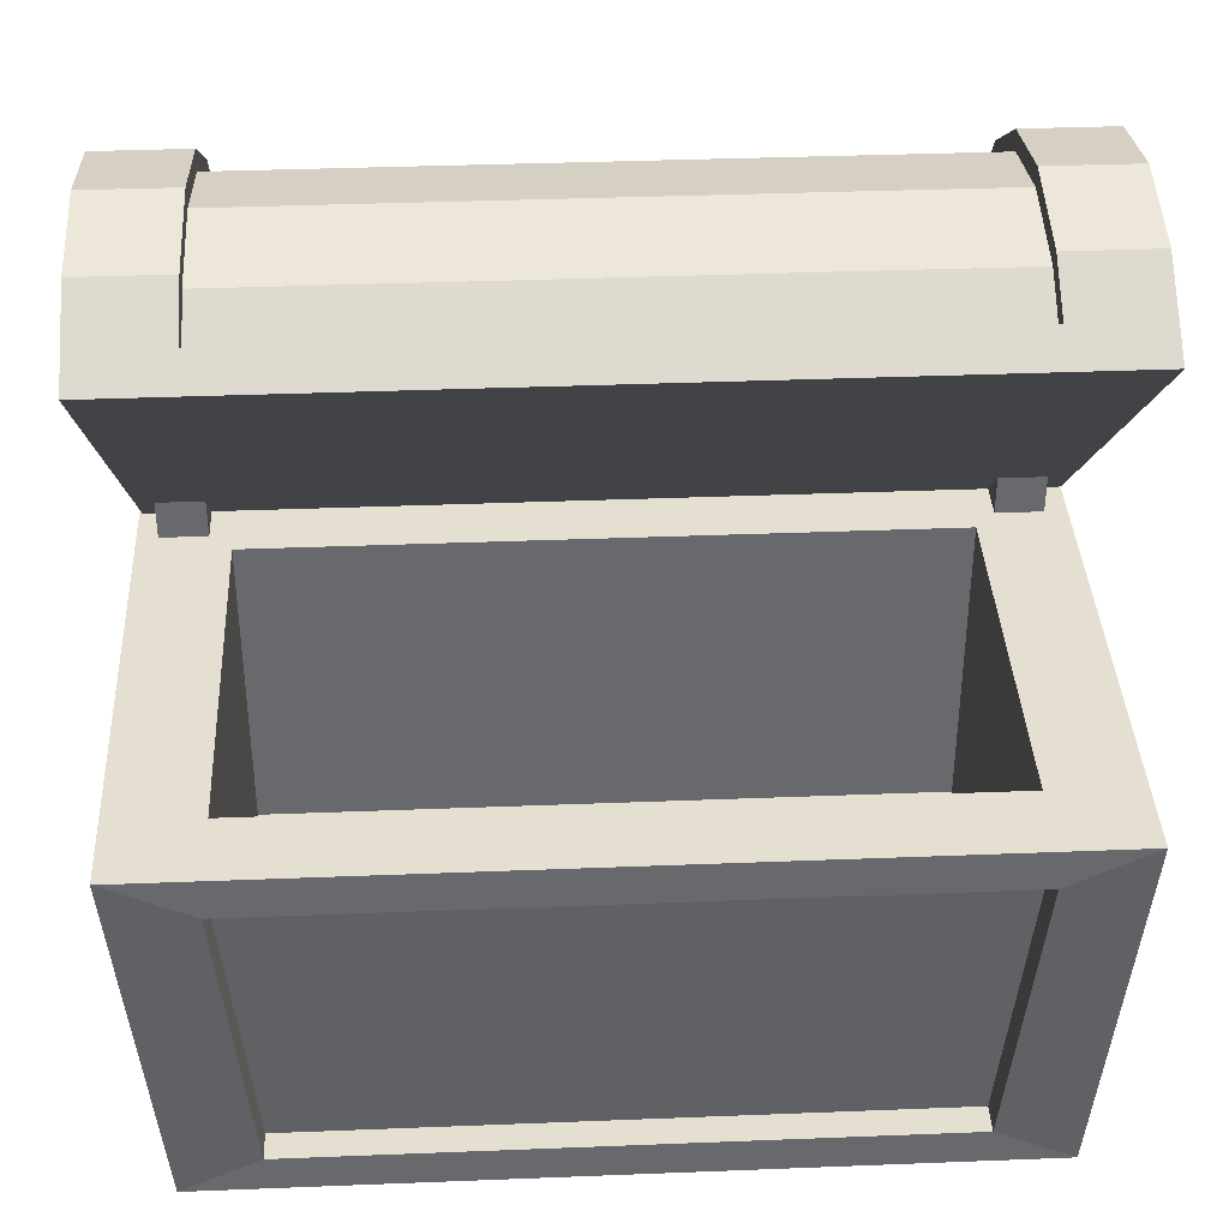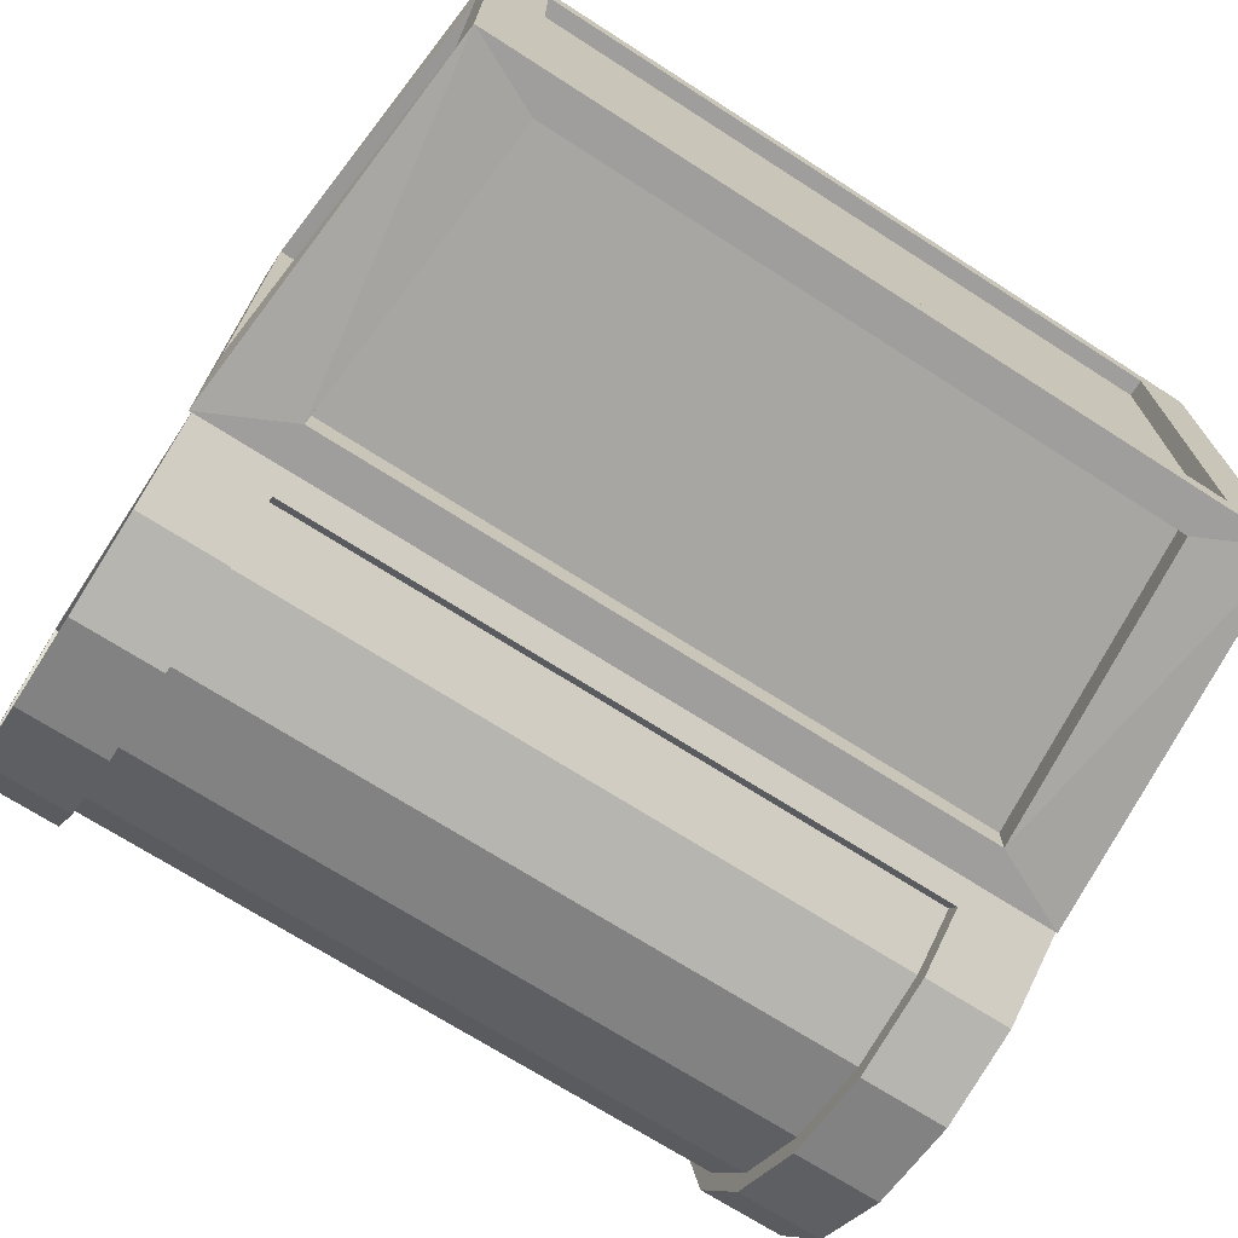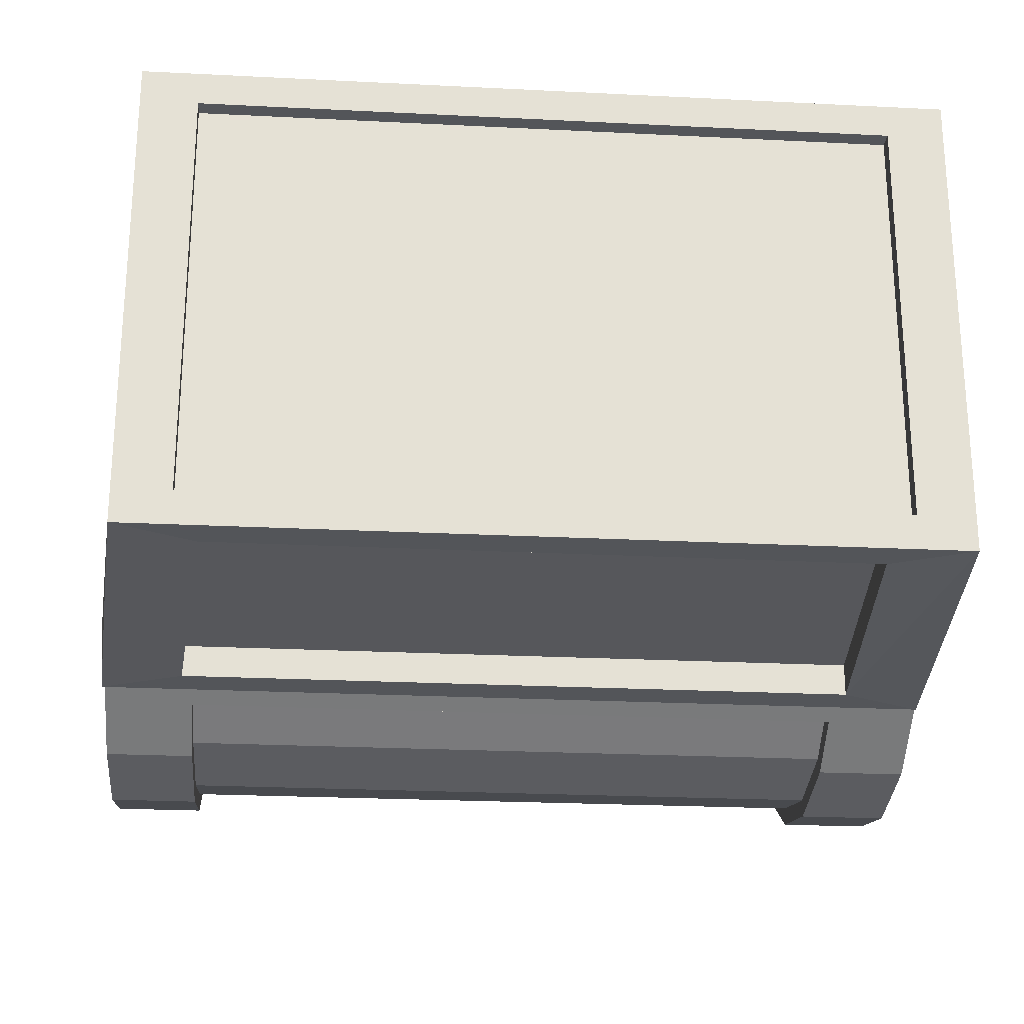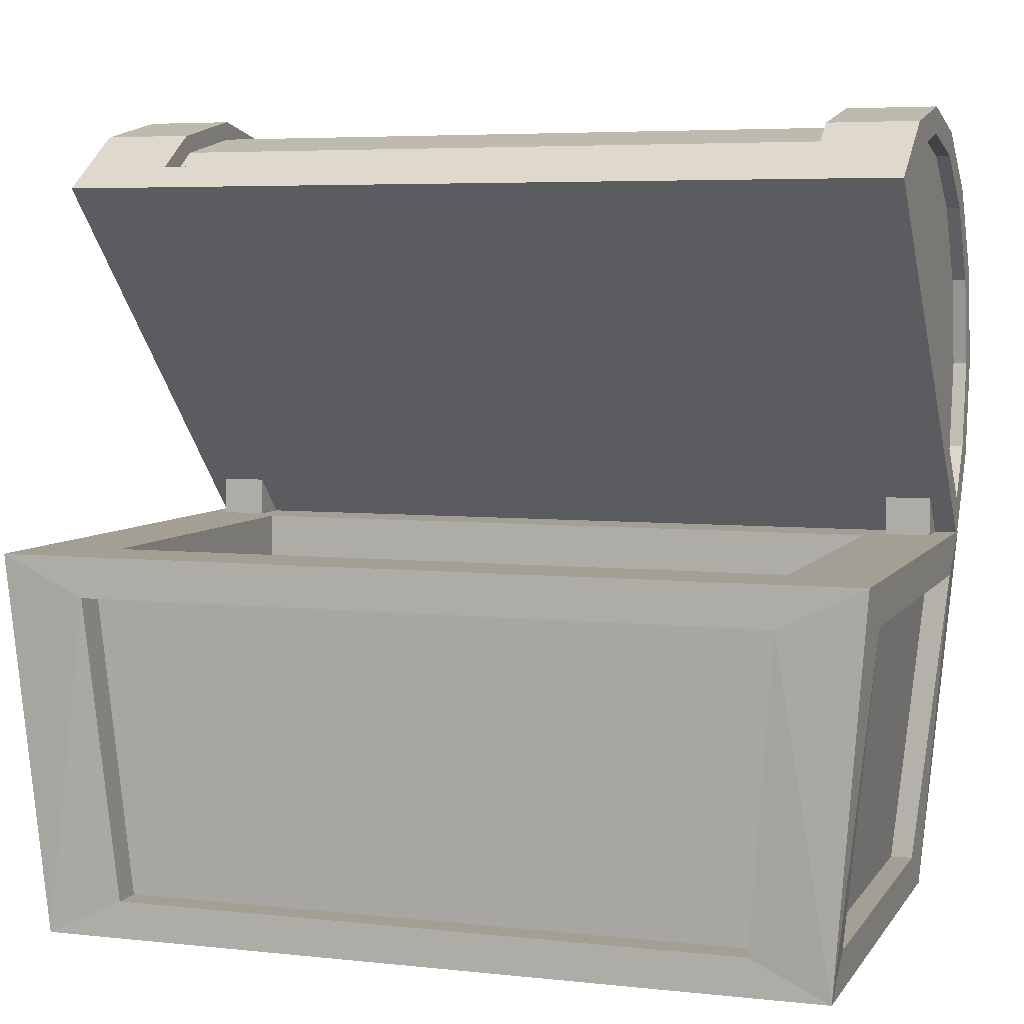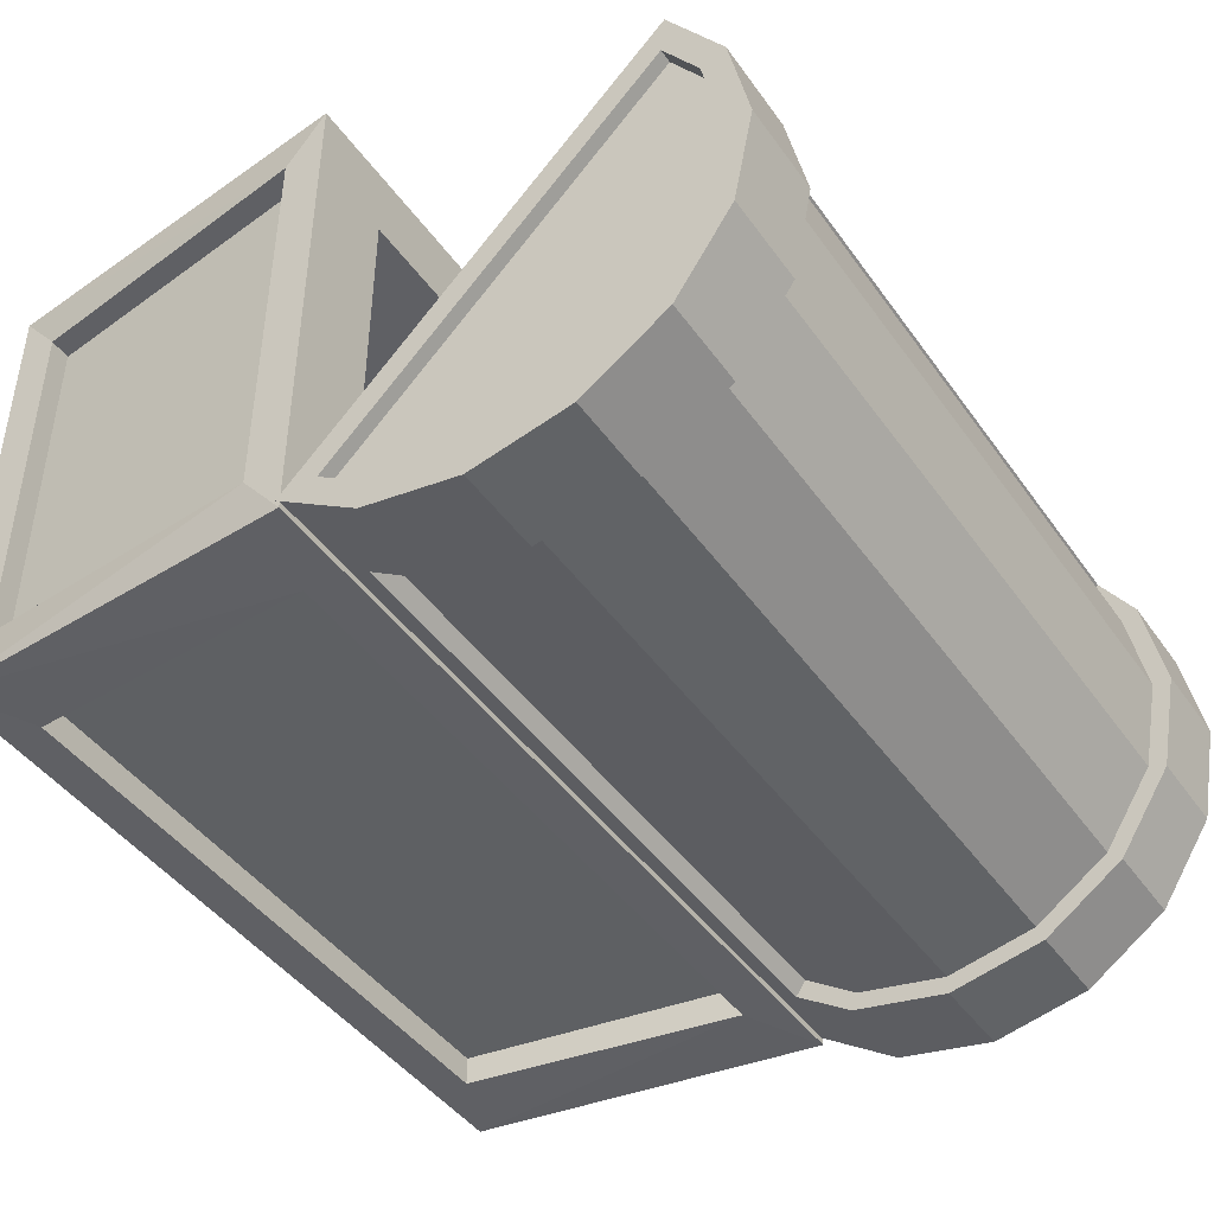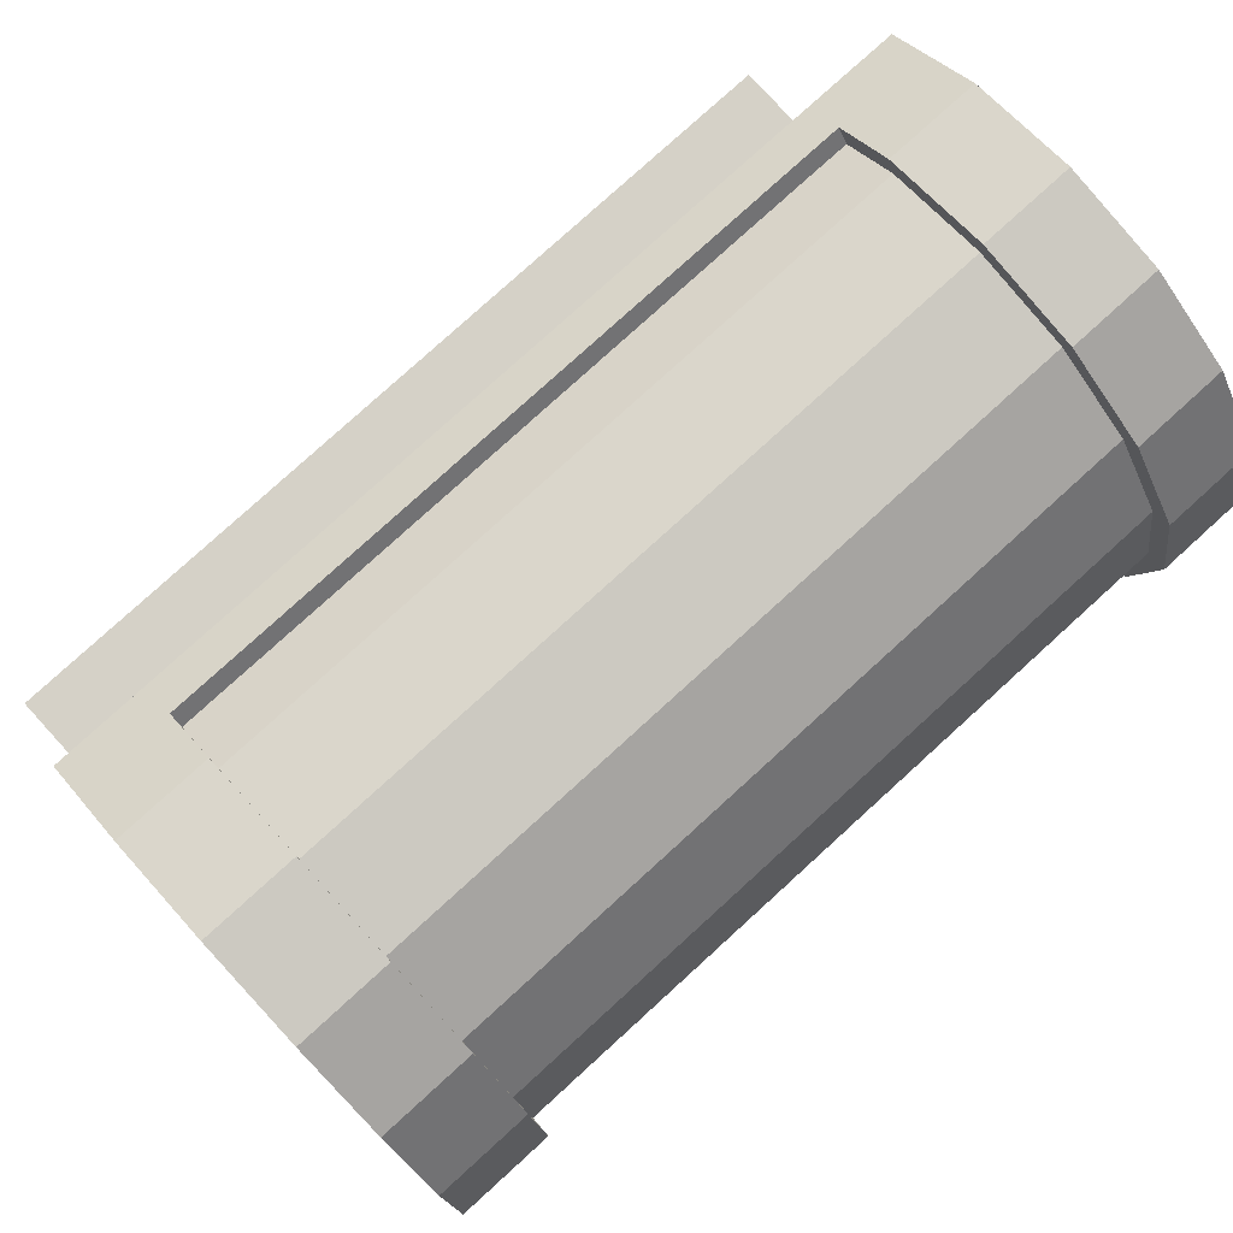
<metadata>
{"format":"obj","ext":"obj","renderer":"f3d","projection":"perspective","resolution":1024,"background":"white","views":[{"elev":37.4,"azim":-2.9,"up":"+Y"},{"elev":-71.1,"azim":-32.6,"up":"+Z"},{"elev":-24.0,"azim":-4.8,"up":"+Z"},{"elev":5.4,"azim":18.6,"up":"+Y"},{"elev":-44.2,"azim":122.9,"up":"+Z"},{"elev":79.0,"azim":137.7,"up":"+Y"}]}
</metadata>
<code>
o Cube.283
v -0.7795 0.09312 0.5701
v -0.8376 0.7633 0.6139
v -0.7795 0.09312 -0.4864
v -0.8376 0.7633 -0.5303
v 0.6204 0.09312 0.5701
v 0.6785 0.7633 0.6139
v 0.6204 0.09312 -0.4864
v 0.6785 0.7633 -0.5303
v -0.951 0.09484 0.464
v -1.023 0.7615 0.499
v -1.023 0.7615 -0.4153
v -0.951 0.09484 -0.3803
v 0.7919 0.09484 -0.3803
v 0.8641 0.7615 -0.4153
v 0.8641 0.7615 0.499
v 0.7919 0.09484 0.464
v -0.8276 0.01088 -0.4117
v -0.8276 0.01088 0.4953
v -0.8286 0.8524 0.4484
v -0.8286 0.8524 -0.3648
v 0.6695 0.8524 -0.3648
v 0.6685 0.01088 -0.4117
v 0.6685 0.01088 0.4953
v 0.6695 0.8524 0.4484
v -0.951 0.01088 -0.4864
v -0.951 0.01088 0.5701
v 0.7919 0.01088 -0.4864
v 0.7919 0.01088 0.5701
v -0.7795 0.09312 0.5039
v -0.8376 0.7633 0.5422
v -0.8376 0.7633 -0.4585
v -0.7795 0.09312 -0.4202
v 0.6204 0.09312 -0.4202
v 0.6785 0.7633 -0.4585
v 0.6785 0.7633 0.5422
v 0.6204 0.09312 0.5039
v -0.9024 0.09484 -0.3803
v -0.9024 0.09484 0.464
v -0.9706 0.7615 0.499
v -0.9706 0.7615 -0.4153
v 0.8115 0.7615 -0.4153
v 0.7433 0.09484 -0.3803
v 0.7433 0.09484 0.464
v 0.8115 0.7615 0.499
v -1.023 0.8524 0.6139
v -1.023 0.8524 -0.5303
v 0.8641 0.8524 -0.5303
v 0.8641 0.8524 0.6139
v -0.8286 0.1477 0.4484
v -0.8286 0.1477 -0.3648
v 0.6695 0.1477 -0.3648
v 0.6695 0.1477 0.4484
v -0.8276 0.04827 -0.4117
v -0.8276 0.04827 0.4953
v 0.6685 0.04827 -0.4117
v 0.6685 0.04827 0.4953
f 16 44 15
f 8 31 4
f 9 37 12
f 5 35 36
f 18 56 23
f 24 49 19
f 2 26 1
f 4 25 46
f 7 25 3
f 4 47 8
f 8 27 7
f 6 28 48
f 1 28 5
f 6 45 2
f 9 25 26
f 10 26 45
f 10 46 11
f 11 25 12
f 14 27 47
f 13 28 27
f 14 48 15
f 15 28 16
f 18 25 17
f 17 27 22
f 22 28 23
f 23 26 18
f 31 33 32
f 35 29 36
f 3 31 32
f 5 29 1
f 7 34 8
f 3 33 7
f 1 30 2
f 2 35 6
f 39 37 38
f 41 43 42
f 13 43 16
f 12 40 11
f 9 39 38
f 15 41 14
f 13 41 42
f 11 39 10
f 20 45 19
f 21 46 20
f 24 47 21
f 19 48 24
f 50 52 51
f 20 51 21
f 21 52 24
f 19 50 20
f 55 54 53
f 22 53 17
f 23 55 22
f 17 54 18
f 16 43 44
f 8 34 31
f 9 38 37
f 5 6 35
f 18 54 56
f 24 52 49
f 2 45 26
f 4 3 25
f 7 27 25
f 4 46 47
f 8 47 27
f 6 5 28
f 1 26 28
f 6 48 45
f 9 12 25
f 10 9 26
f 10 45 46
f 11 46 25
f 14 13 27
f 13 16 28
f 14 47 48
f 15 48 28
f 18 26 25
f 17 25 27
f 22 27 28
f 23 28 26
f 31 34 33
f 35 30 29
f 3 4 31
f 5 36 29
f 7 33 34
f 3 32 33
f 1 29 30
f 2 30 35
f 39 40 37
f 41 44 43
f 13 42 43
f 12 37 40
f 9 10 39
f 15 44 41
f 13 14 41
f 11 40 39
f 20 46 45
f 21 47 46
f 24 48 47
f 19 45 48
f 50 49 52
f 20 50 51
f 21 51 52
f 19 49 50
f 55 56 54
f 22 55 53
f 23 56 55
f 17 53 54
o Cylinder.092
v 0.6674 1.698 0.2248
v -0.8198 1.698 0.2248
v 0.8649 1.65 0.193
v -1.017 1.65 0.193
v 0.6674 1.698 0.2248
v -0.8198 1.698 0.2248
v -0.8198 0.8423 -0.5088
v 0.6674 0.8423 -0.5088
v 0.6674 1.649 0.2977
v -0.8198 1.649 0.2977
v 0.6674 1.773 0.1119
v -0.8198 1.773 0.1119
v 0.6674 1.817 -0.1069
v -0.8198 1.817 -0.1069
v 0.6674 1.774 -0.3255
v -0.8198 1.774 -0.3255
v 0.6674 1.651 -0.5107
v -0.8198 1.651 -0.5107
v 0.6674 1.465 -0.6342
v -0.8198 1.465 -0.6342
v 0.6674 1.247 -0.6772
v -0.8198 1.247 -0.6772
v 0.6674 1.028 -0.6332
v -0.8198 1.028 -0.6332
v 0.6674 0.8423 -0.5088
v 0.8649 0.9319 -0.5
v -0.8198 1.649 0.2977
v -1.017 1.64 0.208
v -1.017 1.719 0.08955
v 0.8649 1.719 0.08955
v 0.8649 1.64 0.208
v -0.8198 1.773 0.1119
v -1.017 1.759 -0.107
v 0.8649 1.759 -0.107
v -0.8198 1.817 -0.1069
v -1.017 1.72 -0.3033
v 0.8649 1.72 -0.3033
v -0.8198 1.774 -0.3255
v -1.017 1.609 -0.4695
v 0.8649 1.609 -0.4695
v -0.8198 1.651 -0.5107
v -1.017 1.443 -0.5803
v 0.8649 1.443 -0.5803
v -0.8198 1.465 -0.6342
v -1.017 1.247 -0.6189
v 0.8649 1.247 -0.6189
v -0.8198 1.247 -0.6772
v -1.017 1.05 -0.5793
v 0.8649 1.05 -0.5793
v -0.8198 1.028 -0.6332
v -1.017 0.9319 -0.5
v -0.8198 0.8423 -0.5088
v 0.6674 1.649 0.2977
v 0.6674 1.773 0.1119
v 0.6674 1.817 -0.1069
v 0.6674 1.774 -0.3255
v 0.6674 1.651 -0.5107
v 0.6674 1.465 -0.6342
v 0.6674 1.247 -0.6772
v 0.6674 1.028 -0.6332
v -0.8198 0.903 -0.5495
v 0.6674 0.903 -0.5495
v -1.017 0.9348 -0.502
v 0.8649 0.9348 -0.502
v -0.8198 0.903 -0.5495
v 0.6674 0.903 -0.5495
v 0.6674 1.663 0.202
v -0.8198 1.663 0.202
v 0.6674 1.735 0.09628
v -0.8198 1.735 0.09628
v 0.6674 1.776 -0.1068
v -0.8198 1.776 -0.1068
v 0.6674 1.736 -0.3097
v -0.8198 1.736 -0.3097
v 0.6674 1.621 -0.4815
v -0.8198 1.621 -0.4815
v 0.6674 1.45 -0.5961
v -0.8198 1.45 -0.5961
v 0.6674 1.247 -0.636
v -0.8198 1.247 -0.636
v 0.6674 1.044 -0.5952
v -0.8198 1.044 -0.5952
v -0.8198 0.9258 -0.5153
v 0.6674 0.9258 -0.5153
v 0.8649 1.773 0.1119
v 0.8649 1.698 0.2248
v -1.017 1.649 0.2977
v -1.017 1.698 0.2248
v -1.017 1.773 0.1119
v 0.8649 1.649 0.2977
v -1.017 1.817 -0.1069
v 0.8649 1.817 -0.1069
v -1.017 1.774 -0.3255
v 0.8649 1.774 -0.3255
v -1.017 1.651 -0.5107
v 0.8649 1.651 -0.5107
v -1.017 1.465 -0.6342
v 0.8649 1.465 -0.6342
v -1.017 1.247 -0.6772
v 0.8649 1.247 -0.6772
v -1.017 1.028 -0.6332
v 0.8649 1.028 -0.6332
v -1.017 0.903 -0.5495
v -1.017 0.8423 -0.5088
v 0.8649 0.903 -0.5495
v 0.8649 0.8423 -0.5088
v 0.8346 1.719 0.08955
v 0.8346 1.65 0.193
v -0.987 1.64 0.208
v -0.987 1.65 0.193
v -0.987 1.719 0.08955
v 0.8346 1.64 0.208
v -0.987 1.759 -0.107
v 0.8346 1.759 -0.107
v -0.987 1.72 -0.3033
v 0.8346 1.72 -0.3033
v -0.987 1.609 -0.4695
v 0.8346 1.609 -0.4695
v -0.987 1.443 -0.5803
v 0.8346 1.443 -0.5803
v -0.987 1.247 -0.6189
v 0.8346 1.247 -0.6189
v -0.987 1.05 -0.5793
v 0.8346 1.05 -0.5793
v -0.987 0.9348 -0.502
v -0.987 0.9319 -0.5
v 0.8346 0.9348 -0.502
v 0.8346 0.9319 -0.5
f 146 57 109
f 143 58 144
f 62 88 58
f 65 81 109
f 74 100 97
f 69 110 111
f 63 83 108
f 77 114 115
f 68 91 88
f 76 103 100
f 71 111 112
f 79 115 116
f 63 65 66
f 70 94 91
f 118 63 117
f 78 106 103
f 67 127 125
f 73 112 113
f 77 133 75
f 118 116 122
f 68 128 70
f 72 97 94
f 118 137 79
f 61 109 57
f 78 134 136
f 117 108 121
f 69 129 127
f 75 113 114
f 117 138 139
f 142 110 57
f 110 148 111
f 111 150 112
f 150 113 112
f 152 114 113
f 154 115 114
f 156 116 115
f 161 81 122
f 162 109 81
f 101 175 98
f 82 168 87
f 108 143 160
f 121 160 159
f 103 157 155
f 100 155 153
f 97 153 151
f 94 151 149
f 91 149 147
f 88 147 145
f 58 145 144
f 65 62 66
f 67 57 110
f 66 58 83
f 106 159 157
f 158 122 116
f 80 121 106
f 64 122 81
f 79 135 77
f 135 138 136
f 133 136 134
f 131 134 132
f 129 132 130
f 127 130 128
f 125 128 126
f 123 126 124
f 137 139 138
f 117 140 118
f 76 132 134
f 61 124 62
f 62 126 68
f 75 131 73
f 61 125 123
f 72 132 74
f 71 131 129
f 80 136 138
f 70 130 72
f 86 142 59
f 84 144 60
f 85 144 145
f 87 142 146
f 89 145 147
f 90 141 86
f 92 147 149
f 93 148 90
f 95 149 151
f 96 150 93
f 95 153 98
f 96 154 152
f 98 155 101
f 99 156 154
f 101 157 104
f 102 158 156
f 107 159 160
f 105 161 158
f 84 160 143
f 87 162 82
f 104 159 119
f 82 161 120
f 183 176 172
f 166 173 181
f 86 170 90
f 119 179 104
f 99 178 102
f 92 169 89
f 120 184 82
f 104 177 101
f 90 172 93
f 59 163 86
f 102 180 105
f 95 171 92
f 60 165 84
f 107 181 119
f 93 174 96
f 85 166 60
f 105 183 120
f 98 173 95
f 87 164 59
f 84 182 107
f 96 176 99
f 89 167 85
f 146 142 57
f 143 83 58
f 62 68 88
f 65 64 81
f 74 76 100
f 69 67 110
f 63 66 83
f 77 75 114
f 68 70 91
f 76 78 103
f 71 69 111
f 79 77 115
f 63 64 65
f 70 72 94
f 118 64 63
f 78 80 106
f 67 69 127
f 73 71 112
f 77 135 133
f 118 79 116
f 68 126 128
f 72 74 97
f 118 140 137
f 61 65 109
f 78 76 134
f 117 63 108
f 69 71 129
f 75 73 113
f 117 80 138
f 142 141 110
f 110 141 148
f 111 148 150
f 150 152 113
f 152 154 114
f 154 156 115
f 156 158 116
f 161 162 81
f 162 146 109
f 101 177 175
f 82 184 168
f 108 83 143
f 121 108 160
f 103 106 157
f 100 103 155
f 97 100 153
f 94 97 151
f 91 94 149
f 88 91 147
f 58 88 145
f 65 61 62
f 67 61 57
f 66 62 58
f 106 121 159
f 158 161 122
f 80 117 121
f 64 118 122
f 79 137 135
f 135 137 138
f 133 135 136
f 131 133 134
f 129 131 132
f 127 129 130
f 125 127 128
f 123 125 126
f 137 140 139
f 117 139 140
f 76 74 132
f 61 123 124
f 62 124 126
f 75 133 131
f 61 67 125
f 72 130 132
f 71 73 131
f 80 78 136
f 70 128 130
f 86 141 142
f 84 143 144
f 85 60 144
f 87 59 142
f 89 85 145
f 90 148 141
f 92 89 147
f 93 150 148
f 95 92 149
f 96 152 150
f 95 151 153
f 96 99 154
f 98 153 155
f 99 102 156
f 101 155 157
f 102 105 158
f 107 119 159
f 105 120 161
f 84 107 160
f 87 146 162
f 104 157 159
f 82 162 161
f 170 163 164
f 164 168 184
f 183 180 178
f 164 184 183
f 172 170 164
f 176 174 172
f 183 178 176
f 172 164 183
f 182 165 166
f 166 167 169
f 169 171 173
f 173 175 177
f 177 179 181
f 181 182 166
f 166 169 173
f 173 177 181
f 86 163 170
f 119 181 179
f 99 176 178
f 92 171 169
f 120 183 184
f 104 179 177
f 90 170 172
f 59 164 163
f 102 178 180
f 95 173 171
f 60 166 165
f 107 182 181
f 93 172 174
f 85 167 166
f 105 180 183
f 98 175 173
f 87 168 164
f 84 165 182
f 96 174 176
f 89 169 167
o Cube.284
v 0.7141 0.8039 -0.4127
v 0.7141 0.9796 -0.4127
v 0.7141 0.8039 -0.5148
v 0.7141 0.9796 -0.5148
v 0.8162 0.8039 -0.4127
v 0.8162 0.9796 -0.4127
v 0.8162 0.8039 -0.5148
v 0.8162 0.9796 -0.5148
f 186 187 185
f 188 191 187
f 192 189 191
f 190 185 189
f 191 185 187
f 188 190 192
f 186 188 187
f 188 192 191
f 192 190 189
f 190 186 185
f 191 189 185
f 188 186 190
o Cube.285
v -0.9789 0.8039 -0.4127
v -0.9789 0.9796 -0.4127
v -0.9789 0.8039 -0.5148
v -0.9789 0.9796 -0.5148
v -0.8768 0.8039 -0.4127
v -0.8768 0.9796 -0.4127
v -0.8768 0.8039 -0.5148
v -0.8768 0.9796 -0.5148
f 194 195 193
f 196 199 195
f 200 197 199
f 198 193 197
f 199 193 195
f 196 198 200
f 194 196 195
f 196 200 199
f 200 198 197
f 198 194 193
f 199 197 193
f 196 194 198

</code>
